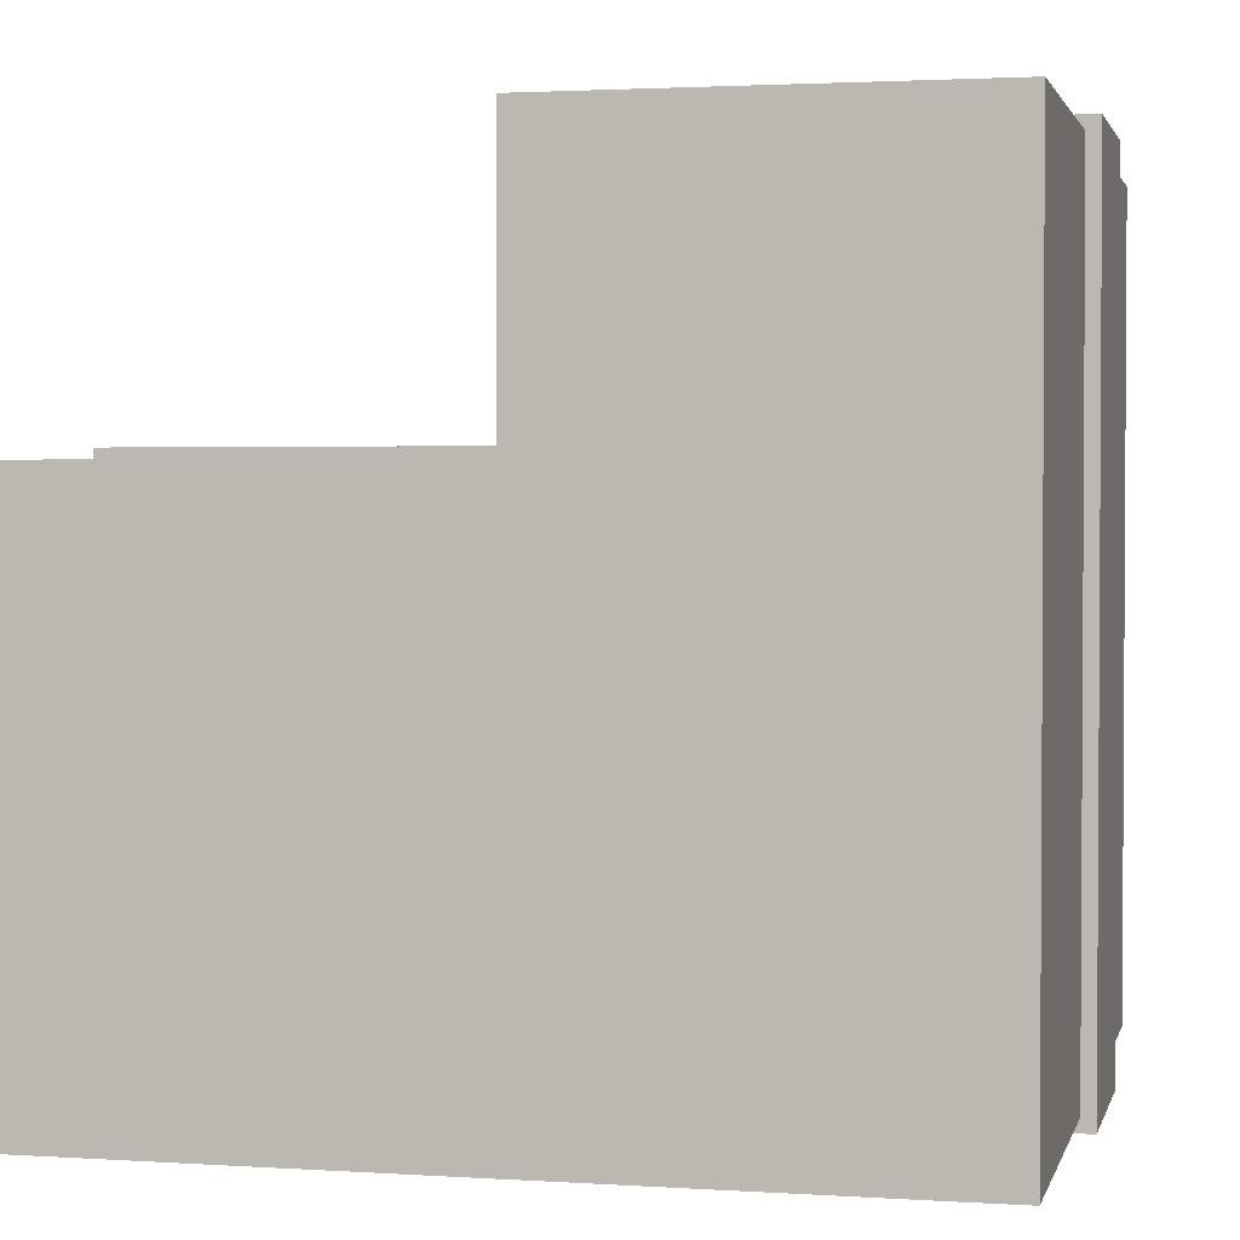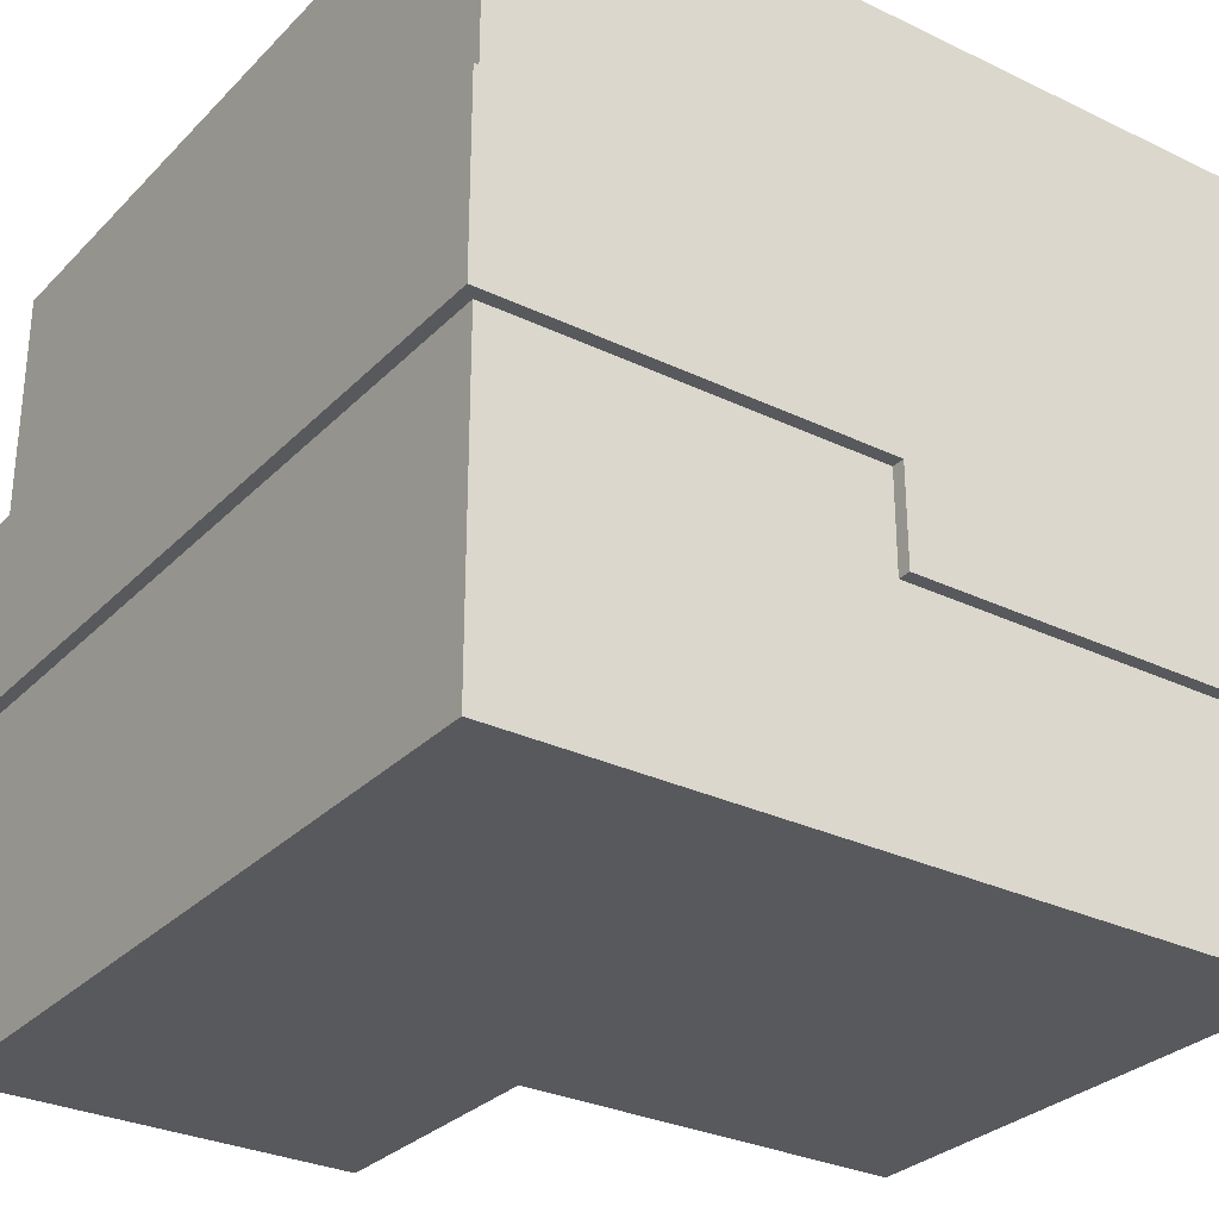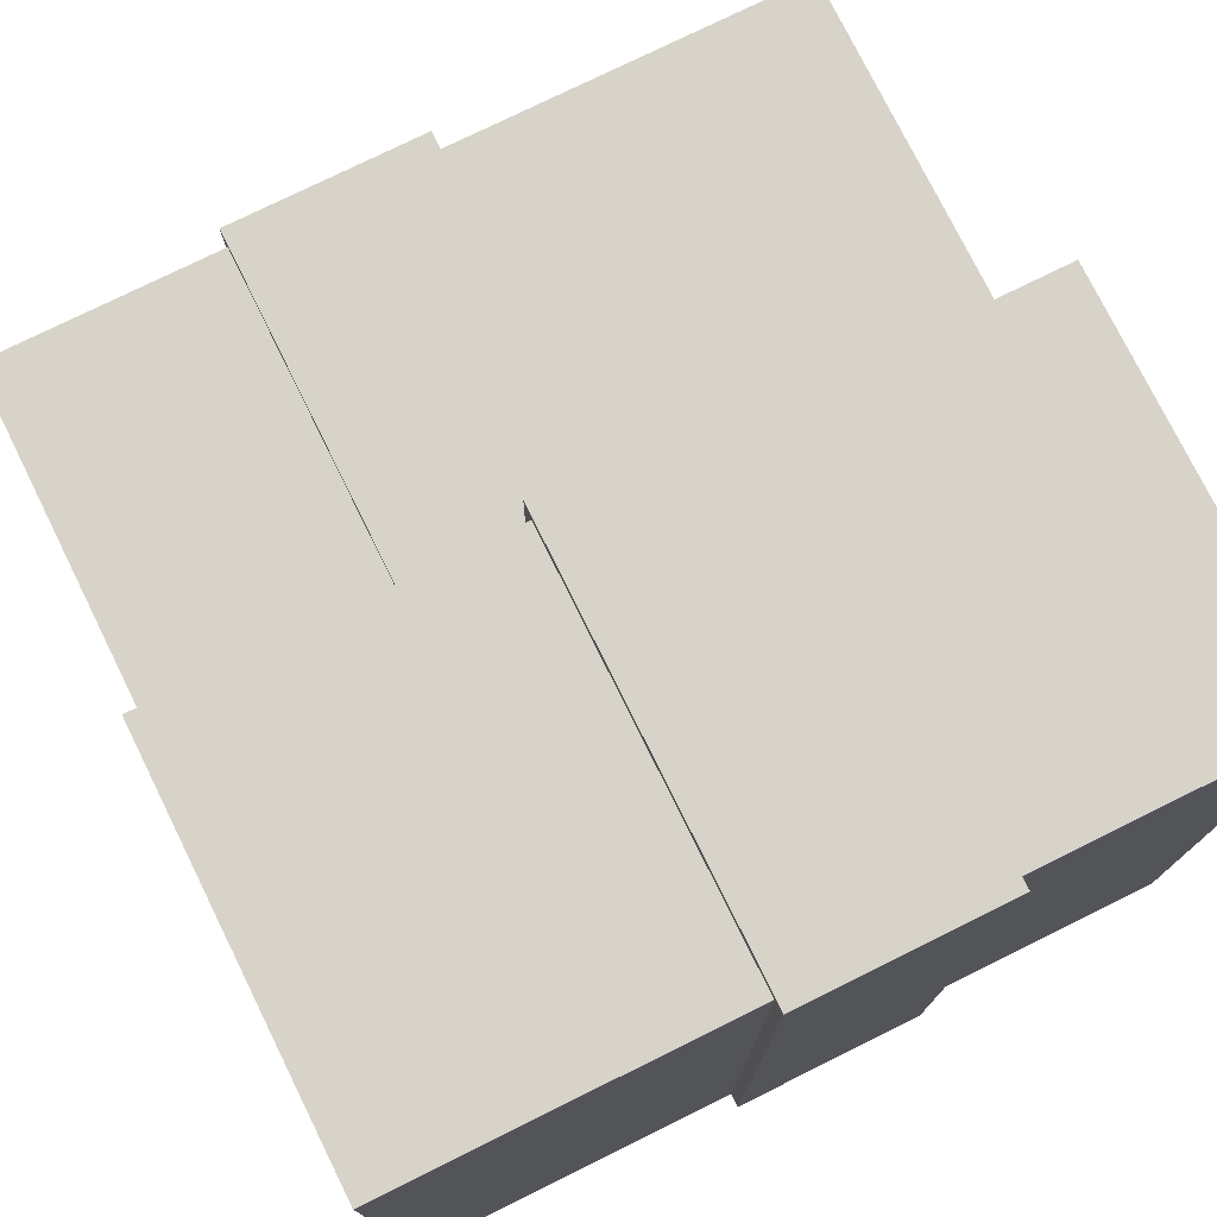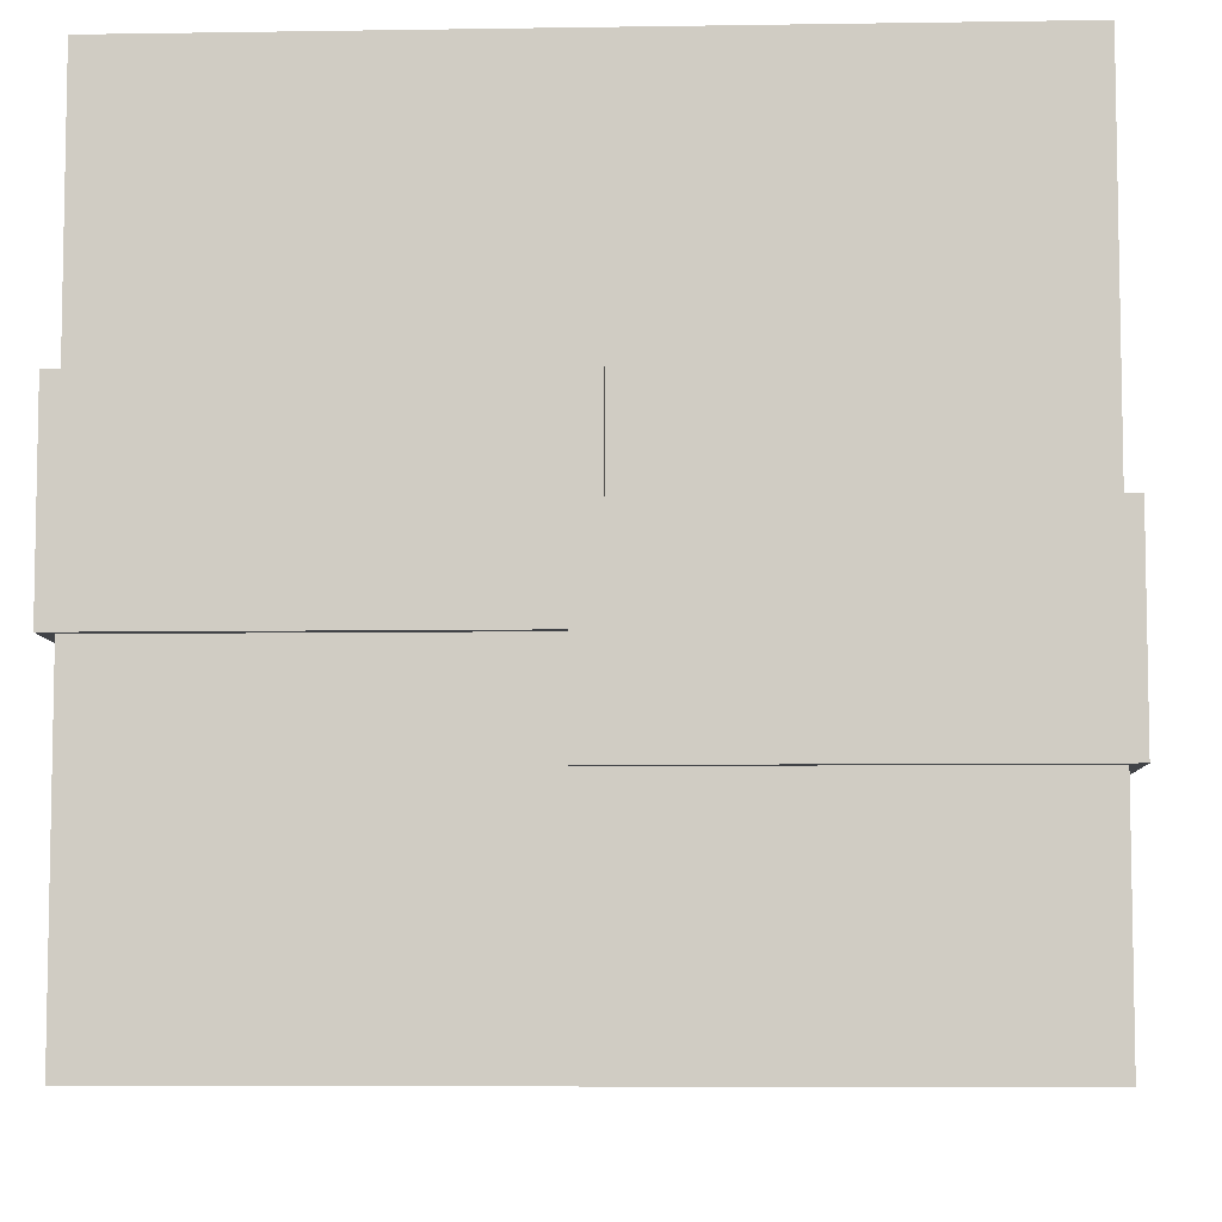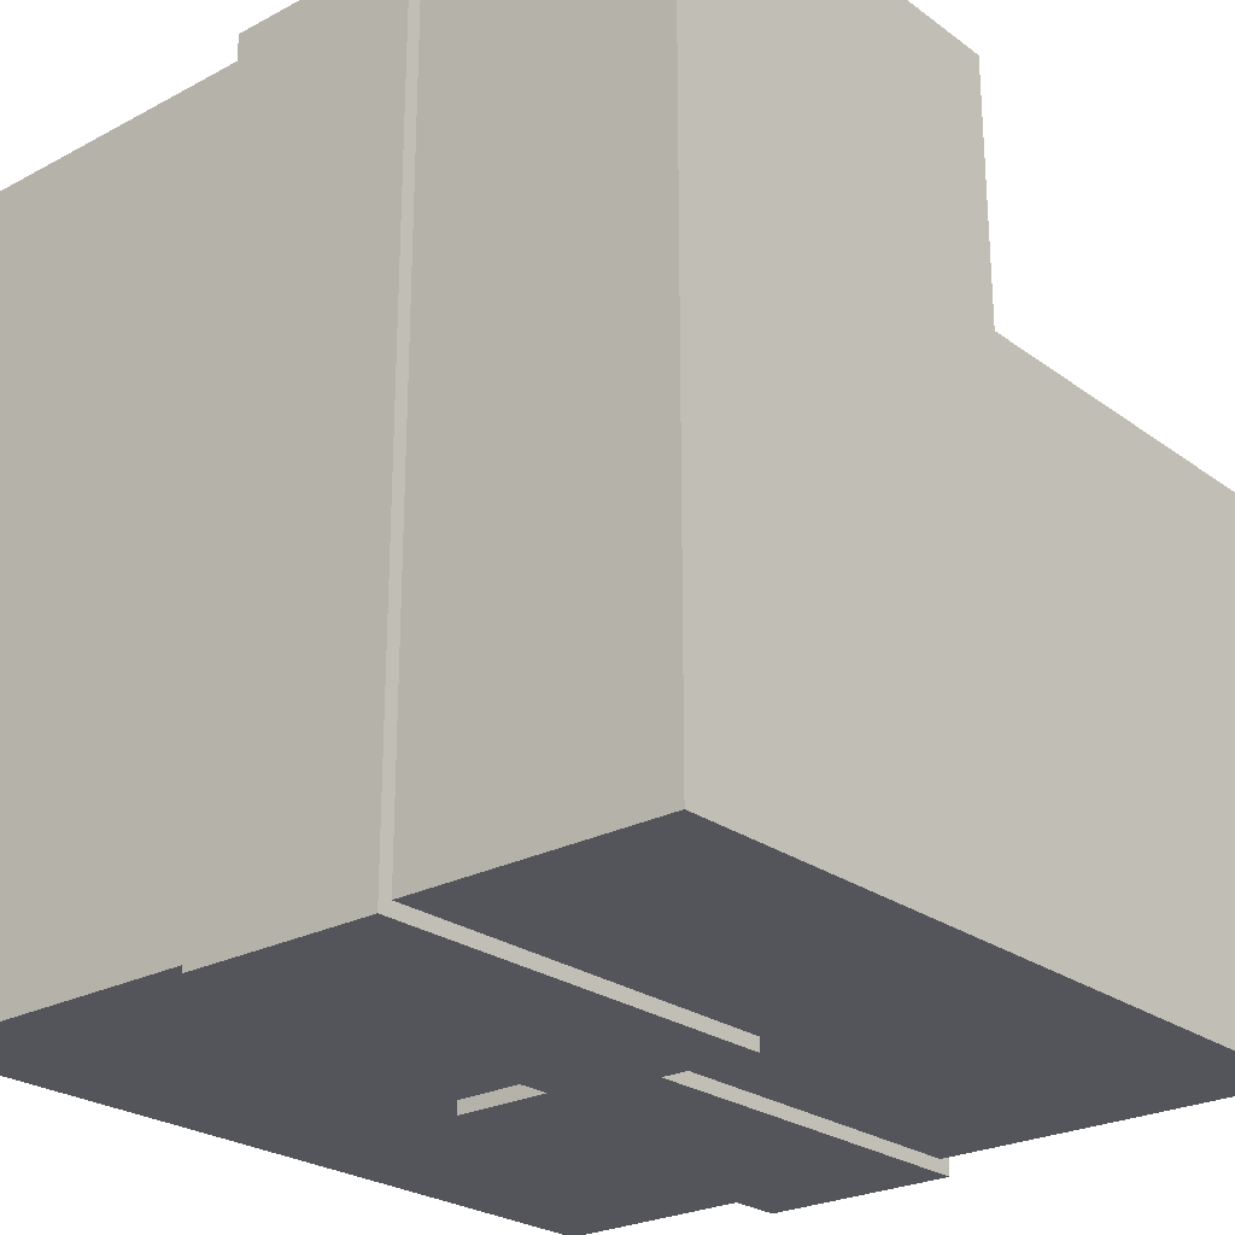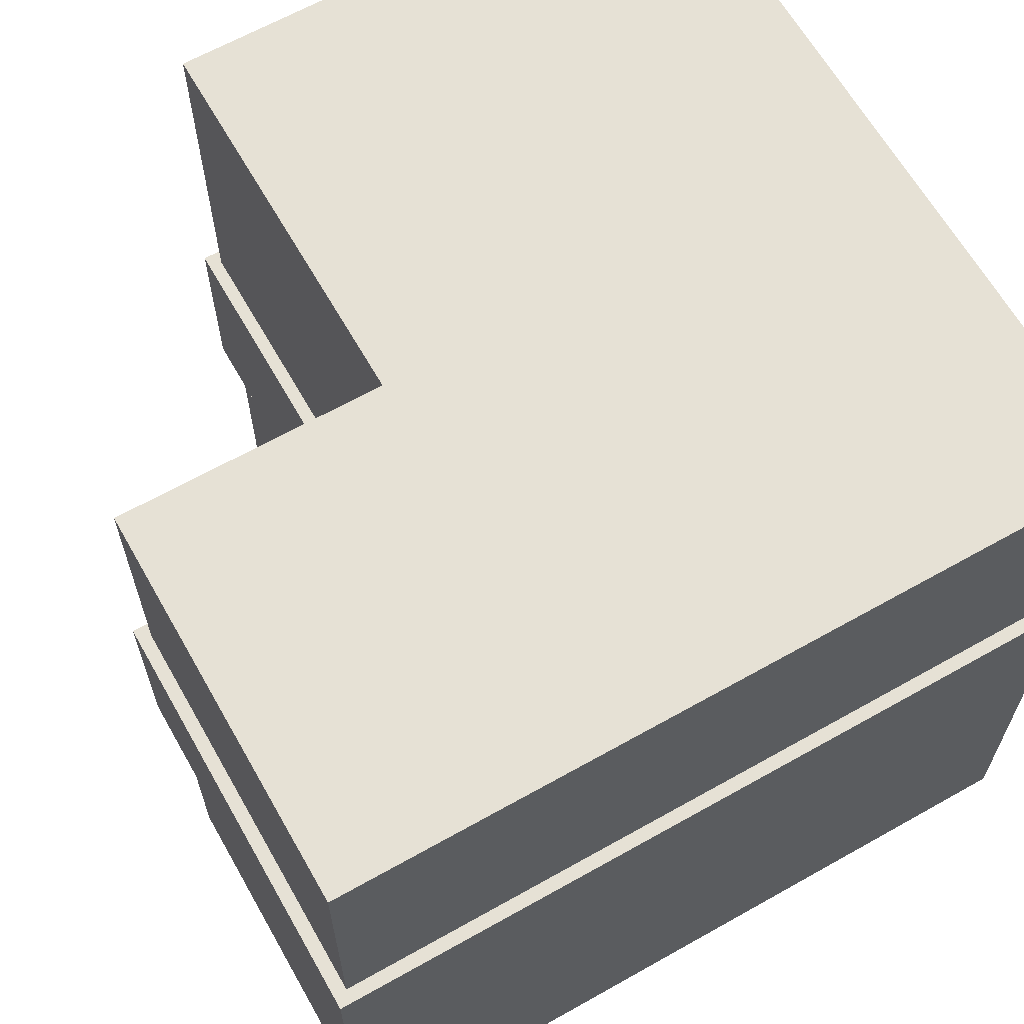
<metadata>
{"format":"obj","ext":"obj","renderer":"f3d","projection":"perspective","resolution":1024,"background":"white","views":[{"elev":2.1,"azim":-166.9,"up":"+Y"},{"elev":-29.8,"azim":-35.1,"up":"+Z"},{"elev":76.4,"azim":-116.3,"up":"+Y"},{"elev":-7.0,"azim":2.6,"up":"+Z"},{"elev":-25.0,"azim":-49.4,"up":"+Y"},{"elev":64.4,"azim":-119.6,"up":"+Z"}]}
</metadata>
<code>
o Money_Bills_Stack_Large
v 0.3 0.4 0.3
v 0.3 0.4 -0.3
v 0 0.4 0.3
v 0 0.4 -0.3
v 0.2742 0.4 0.2742
v 0.2742 0.4 -0.2742
v 0.02578 0.4 -0.2742
v 0.02578 0.4 0.2742
v 0.1862 0.4 0.2149
v 0.1862 0.4 -0.2149
v 0.1138 0.4 -0.2149
v 0.1138 0.4 0.2149
v 0.09921 0.4 0.06356
v 0.09921 0.4 -0.06356
v 0.2008 0.4 -0.06356
v 0.2008 0.4 0.06356
v 0.15 0.4 -0
v 0.15 0.4 0.1615
v 0.07881 0.4 0
v 0.15 0.4 -0.1615
v 0.2212 0.4 0
v 0.2473 0.4 -0.2473
v 0.05271 0.4 -0.2473
v 0.05271 0.4 0.2473
v 0.2473 0.4 0.2473
v 0.15 0.4 -0.09071
v 0.15 0.4 0.09071
v 0.3 0 0.3
v 0.3 0 -0.3
v 0 0 -0.3
v 0 0 0.3
v -0.3 0.6 -0.3
v -0.3 0.6 0.3
v -0.3 0 -0.3
v -0.3 0 0.3
v 0 0.6 -0.3
v 0 0.6 0.3
v -0.02578 0.6 0.2742
v -0.02578 0.6 -0.2742
v -0.2742 0.6 -0.2742
v -0.2742 0.6 0.2742
v -0.1138 0.6 0.2149
v -0.1138 0.6 -0.2149
v -0.1862 0.6 -0.2149
v -0.1862 0.6 0.2149
v -0.2008 0.6 0.06356
v -0.2008 0.6 -0.06356
v -0.09921 0.6 -0.06356
v -0.09921 0.6 0.06356
v -0.15 0.6 -0
v -0.15 0.6 0.1615
v -0.2212 0.6 0
v -0.15 0.6 -0.1615
v -0.07881 0.6 0
v -0.05271 0.6 -0.2473
v -0.2473 0.6 -0.2473
v -0.2473 0.6 0.2473
v -0.05271 0.6 0.2473
v -0.15 0.6 -0.09071
v -0.15 0.6 0.09071
v -0.01 -0.01 0.02618
v -0.01 0.41 0.02618
v -0.01 -0.01 -0.1238
v -0.01 0.41 -0.1238
v 0.31 -0.01 0.02618
v 0.31 0.41 0.02618
v 0.31 -0.01 -0.1238
v 0.31 0.41 -0.1238
v -0.01 -0.01 -0.08954
v -0.01 -0.01 -0.008106
v -0.01 0.41 -0.008106
v -0.01 0.41 -0.08954
v 0.31 -0.01 -0.008106
v 0.31 -0.01 -0.08954
v 0.31 0.41 -0.08954
v 0.31 0.41 -0.008106
v -0.31 -0.01 0.1018
v -0.31 0.61 0.1018
v -0.31 -0.01 -0.04823
v -0.31 0.61 -0.04823
v 0.009999 -0.01 0.1018
v 0.009999 0.61 0.1018
v 0.009999 -0.01 -0.04823
v 0.009999 0.61 -0.04823
v -0.31 -0.01 -0.01394
v -0.31 -0.01 0.06749
v -0.31 0.61 0.06749
v -0.31 0.61 -0.01394
v 0.009999 -0.01 0.06749
v 0.009999 -0.01 -0.01394
v 0.009999 0.61 -0.01394
v 0.009999 0.61 0.06749
f 5 1 2 6
f 6 2 4 7
f 7 4 3 8
f 8 3 1 5
f 25 5 6 22
f 22 6 7 23
f 23 7 8 24
f 24 8 5 25
f 9 16 27 18
f 25 21 16 9
f 17 27 16
f 23 19 14 11
f 17 14 19
f 17 15 26
f 17 16 21
f 17 21 15
f 17 26 14
f 17 19 13
f 23 24 19
f 10 15 21 22
f 25 22 21
f 11 14 26 20
f 10 11 20
f 18 12 9
f 18 27 13 12
f 17 13 27
f 10 22 23 11
f 12 24 25 9
f 20 26 15 10
f 12 13 19 24
f 28 31 30 29
f 2 1 28 29
f 30 34 32 4
f 4 2 29 30
f 1 3 31 28
f 33 32 34 35
f 4 36 37 3
f 3 33 35 31
f 31 35 34 30
f 38 37 36 39
f 3 37 33
f 32 36 4
f 39 36 32 40
f 40 32 33 41
f 41 33 37 38
f 58 38 39 55
f 55 39 40 56
f 56 40 41 57
f 57 41 38 58
f 42 49 60 51
f 58 54 49 42
f 50 60 49
f 56 52 47 44
f 50 47 52
f 50 48 59
f 50 49 54
f 50 54 48
f 50 59 47
f 50 52 46
f 56 57 52
f 43 48 54 55
f 58 55 54
f 44 47 59 53
f 43 44 53
f 51 45 42
f 51 60 46 45
f 50 46 60
f 43 55 56 44
f 45 57 58 42
f 53 59 48 43
f 45 46 52 57
f 69 72 64 63
f 63 64 68 67
f 73 76 66 65
f 65 66 62 61
f 70 73 65 61
f 76 71 62 66
f 68 64 72 75
f 75 72 71 76
f 63 67 74 69
f 69 74 73 70
f 67 68 75 74
f 74 75 76 73
f 61 62 71 70
f 70 71 72 69
f 85 88 80 79
f 79 80 84 83
f 89 92 82 81
f 81 82 78 77
f 86 89 81 77
f 92 87 78 82
f 84 80 88 91
f 91 88 87 92
f 79 83 90 85
f 85 90 89 86
f 83 84 91 90
f 90 91 92 89
f 77 78 87 86
f 86 87 88 85

</code>
